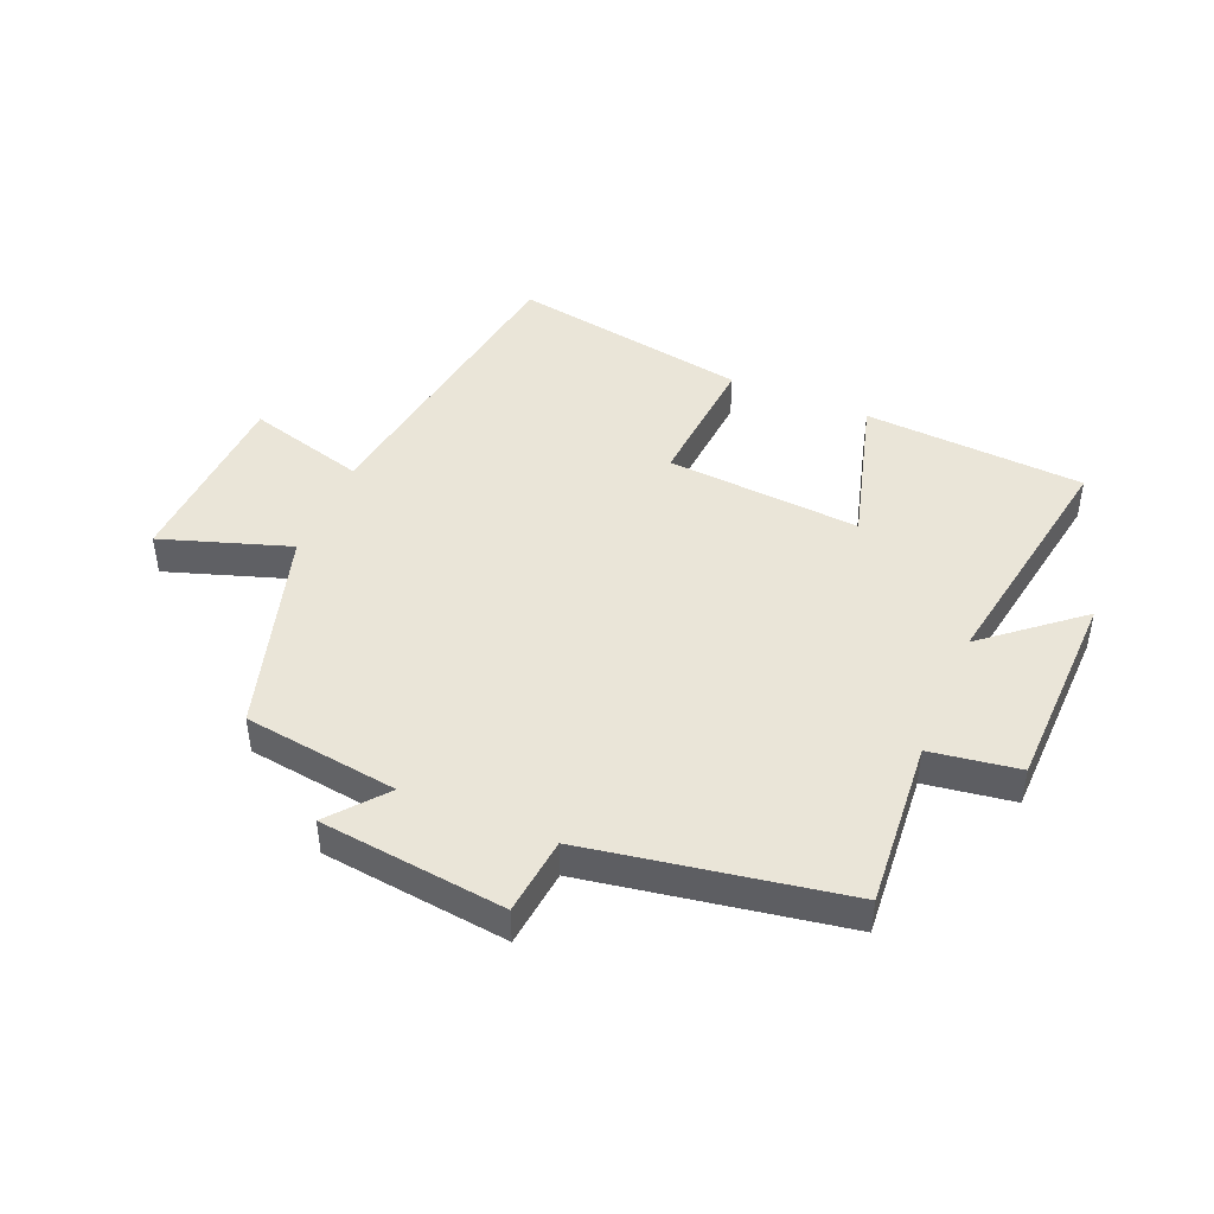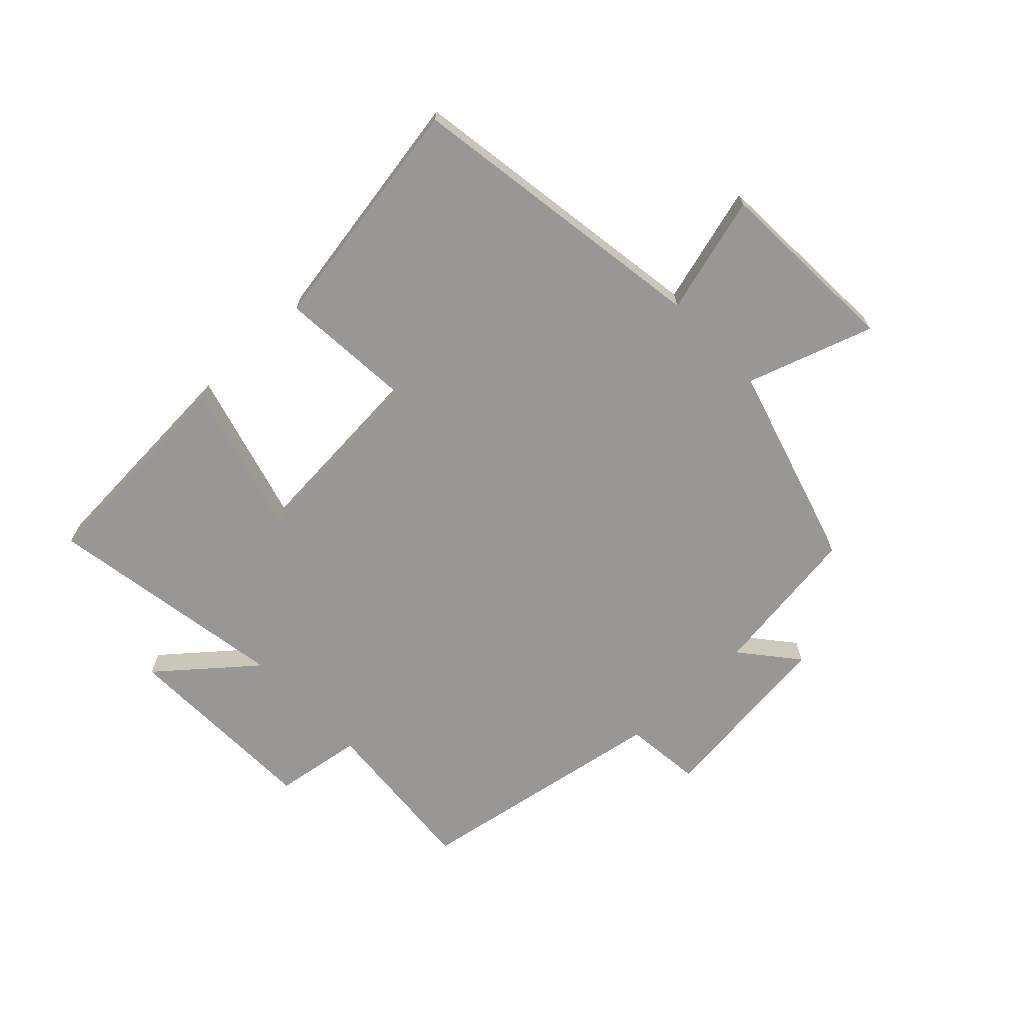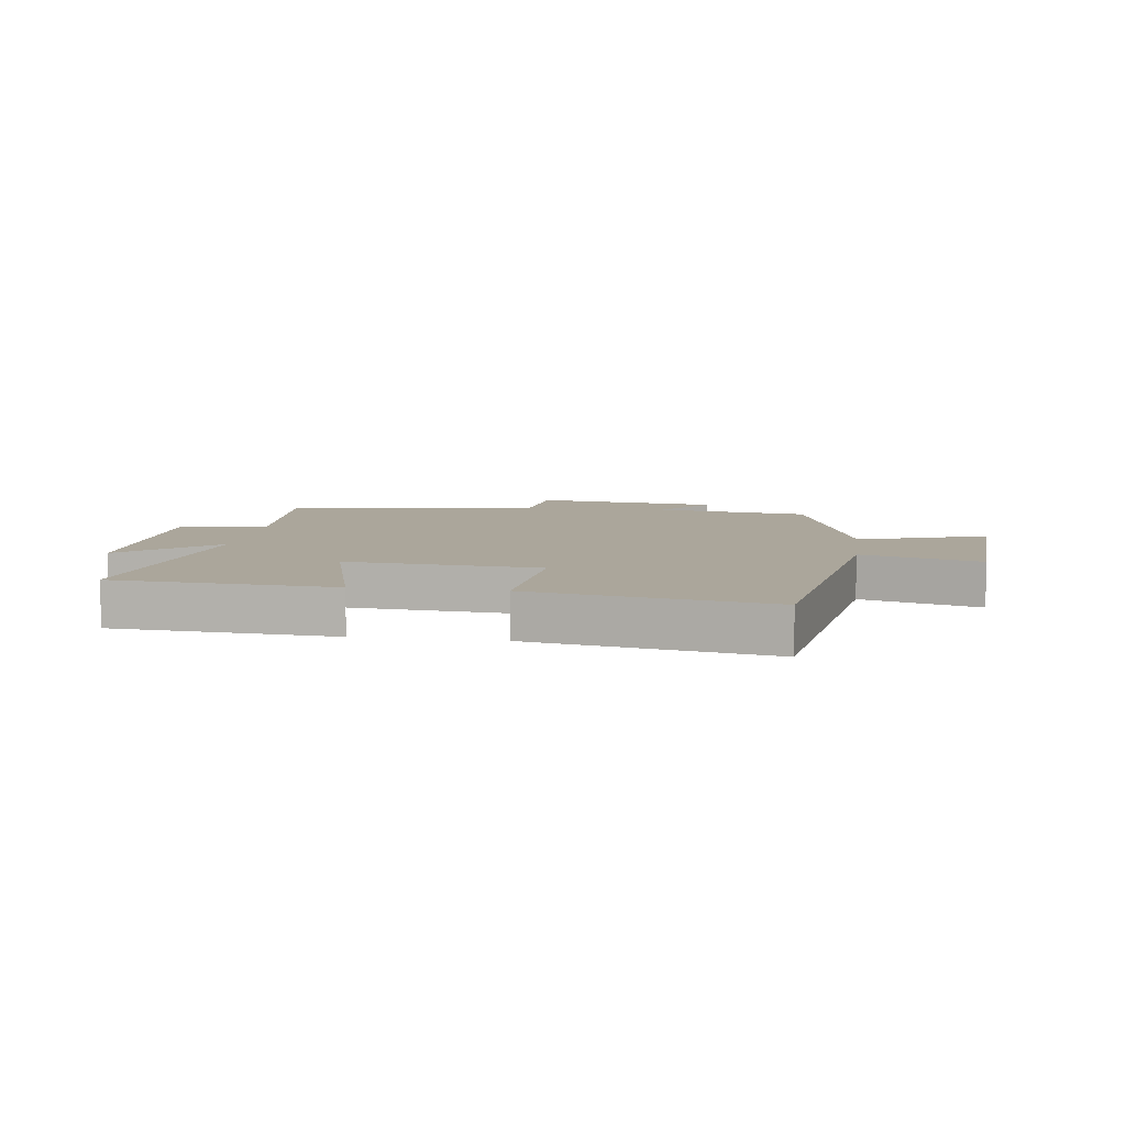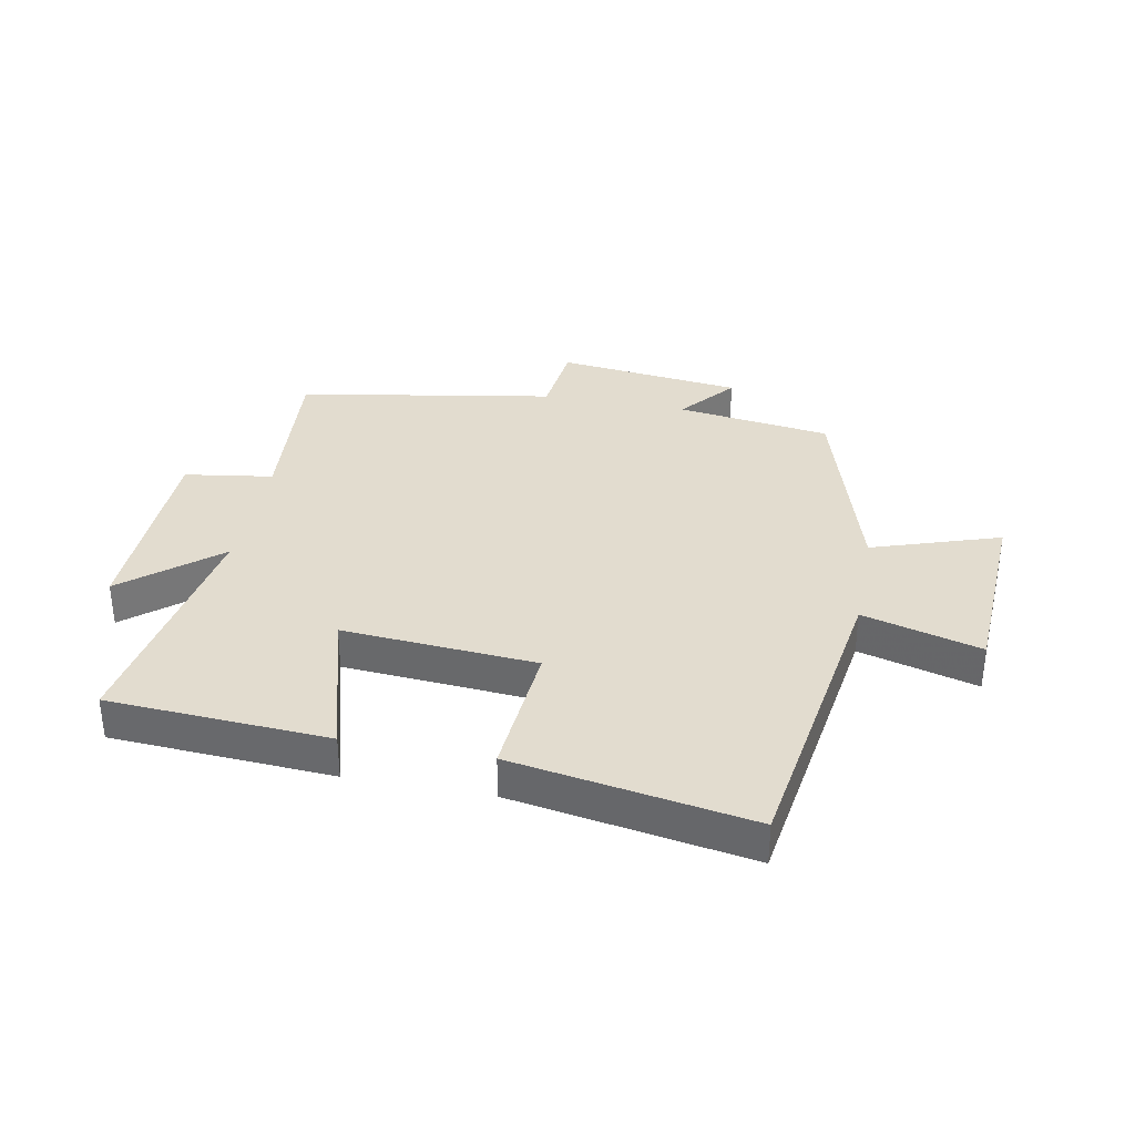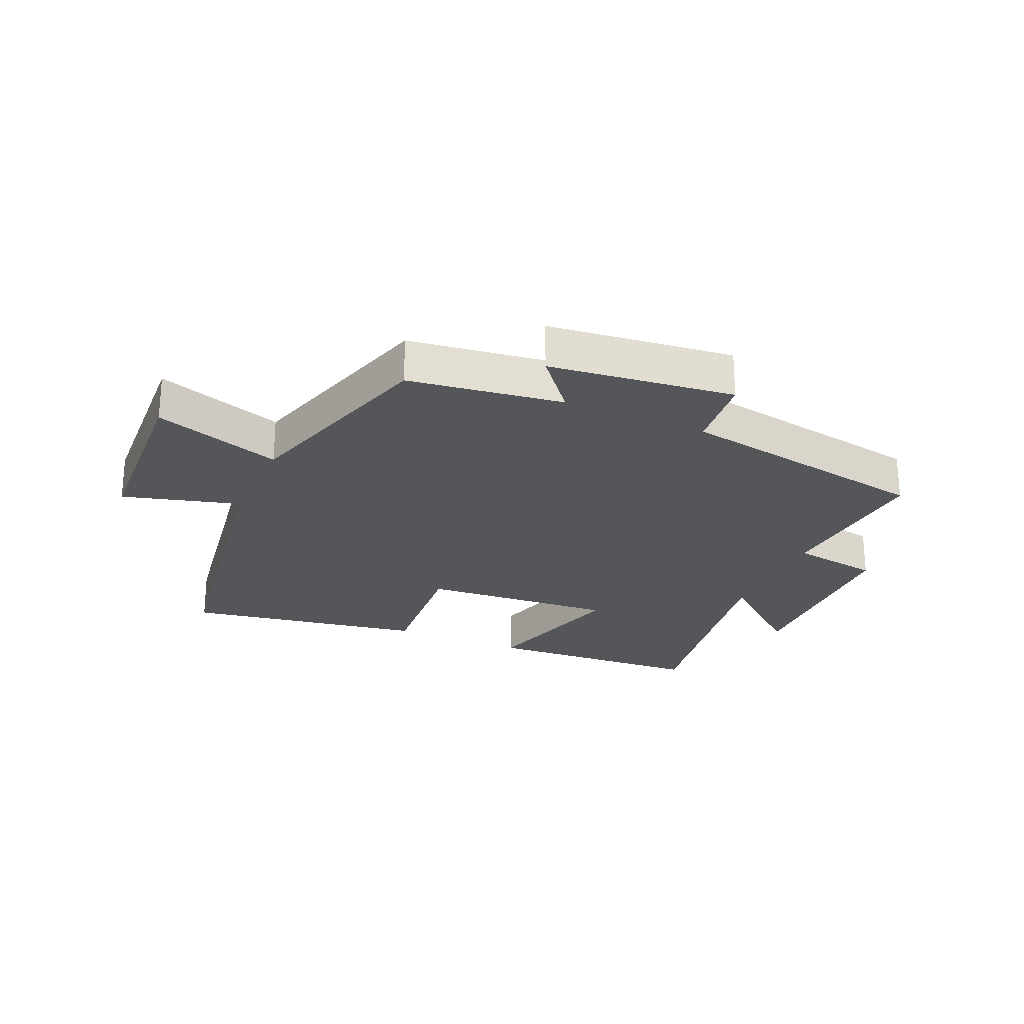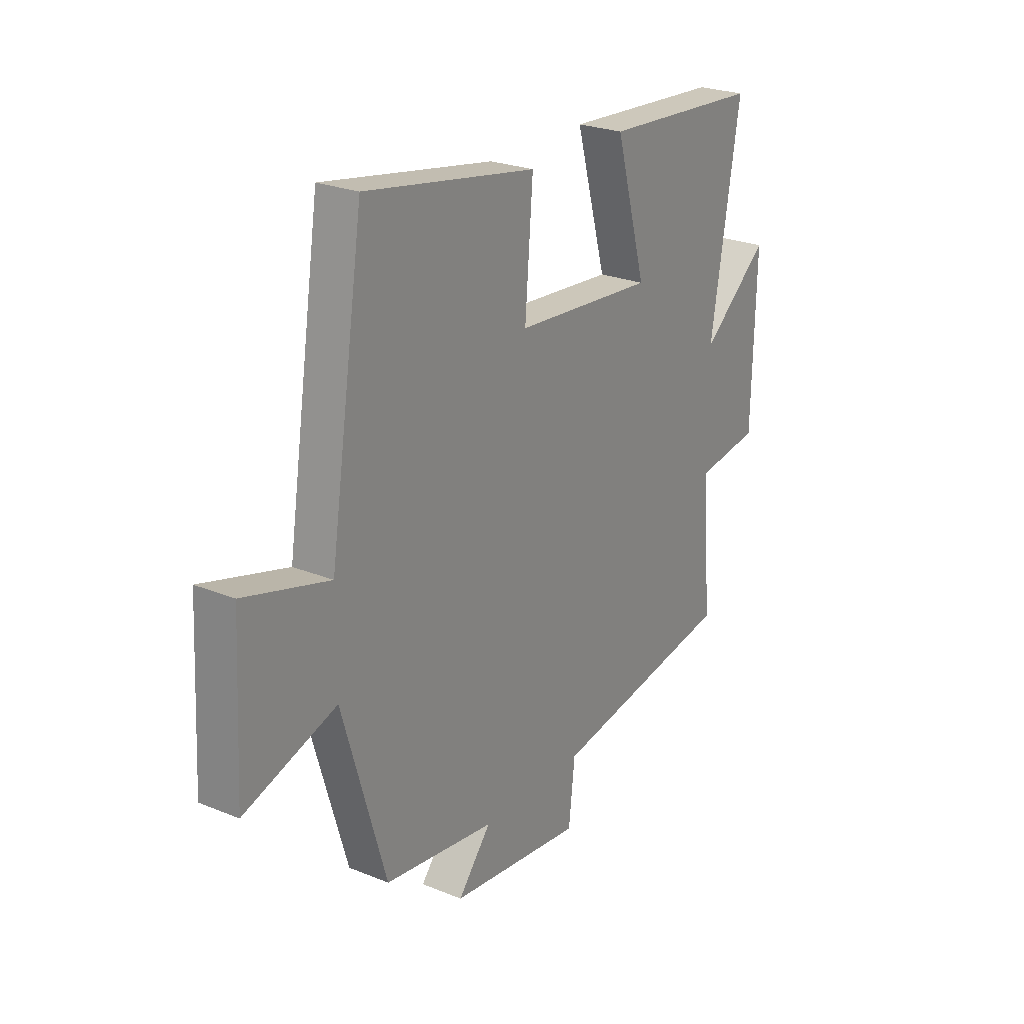
<metadata>
{"format":"obj","ext":"obj","renderer":"f3d","projection":"perspective","resolution":1024,"background":"white","views":[{"elev":45.3,"azim":-157.2,"up":"+Y"},{"elev":-68.2,"azim":43.5,"up":"+Y"},{"elev":8.0,"azim":8.0,"up":"+Y"},{"elev":34.7,"azim":10.8,"up":"+Y"},{"elev":-25.1,"azim":156.2,"up":"+Y"},{"elev":24.6,"azim":123.8,"up":"+Z"}]}
</metadata>
<code>
v -0.522 0.07 -0.427
v -0.5 0.07 -0.152
v -0.646 0.07 -0.13
v -0.654 0.07 0.204
v -0.5 0.07 0.076
v -0.567 0.07 0.478
v -0.203 0.07 0.5
v -0.273 0.07 0.248
v 0.047 0.07 0.272
v 0.029 0.07 0.5
v 0.422 0.07 0.567
v 0.5 0.07 0.06
v 0.695 0.07 0.114
v 0.711 0.07 -0.196
v 0.5 0.07 -0.126
v 0.4 0.07 -0.465
v 0.145 0.07 -0.5
v 0.221 0.07 -0.592
v -0.085 0.07 -0.628
v -0.099 0.07 -0.5
v -0.522 0 -0.427
v -0.5 0 -0.152
v -0.646 0 -0.13
v -0.654 0 0.204
v -0.5 0 0.076
v -0.567 0 0.478
v -0.203 0 0.5
v -0.273 0 0.248
v 0.047 0 0.272
v 0.029 0 0.5
v 0.422 0 0.567
v 0.5 0 0.06
v 0.695 0 0.114
v 0.711 0 -0.196
v 0.5 0 -0.126
v 0.4 0 -0.465
v 0.145 0 -0.5
v 0.221 0 -0.592
v -0.085 0 -0.628
v -0.099 0 -0.5
f 17 18 19 20
f 15 16 17 20
f 15 20 1 2
f 12 13 14 15
f 9 10 11 12
f 8 9 12 15
f 5 6 7 8
f 5 8 15 2
f 2 3 4 5
f 40 39 38 37
f 40 37 36 35
f 22 21 40 35
f 35 34 33 32
f 32 31 30 29
f 35 32 29 28
f 28 27 26 25
f 22 35 28 25
f 25 24 23 22
f 1 21 22 2
f 2 22 23 3
f 3 23 24 4
f 4 24 25 5
f 5 25 26 6
f 6 26 27 7
f 7 27 28 8
f 8 28 29 9
f 9 29 30 10
f 10 30 31 11
f 11 31 32 12
f 12 32 33 13
f 13 33 34 14
f 14 34 35 15
f 15 35 36 16
f 16 36 37 17
f 17 37 38 18
f 18 38 39 19
f 19 39 40 20
f 20 40 21 1

</code>
